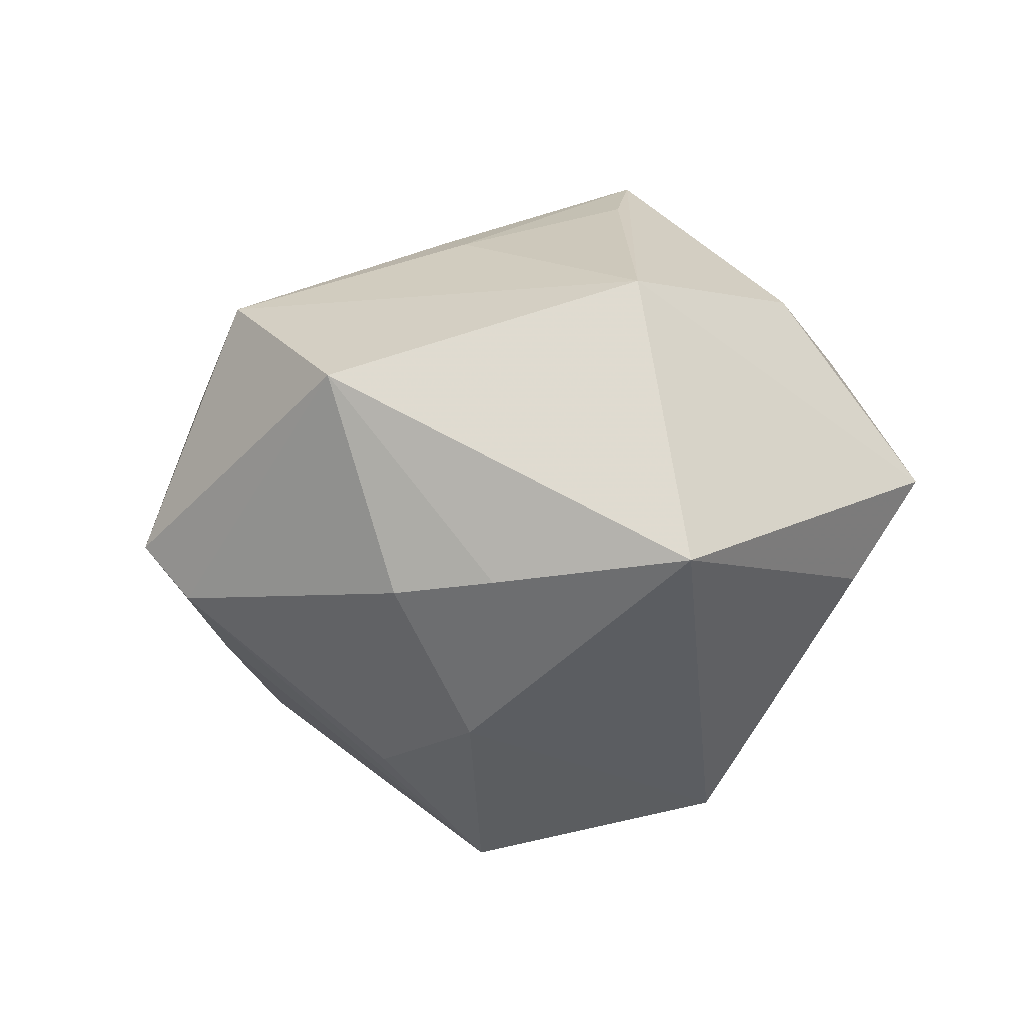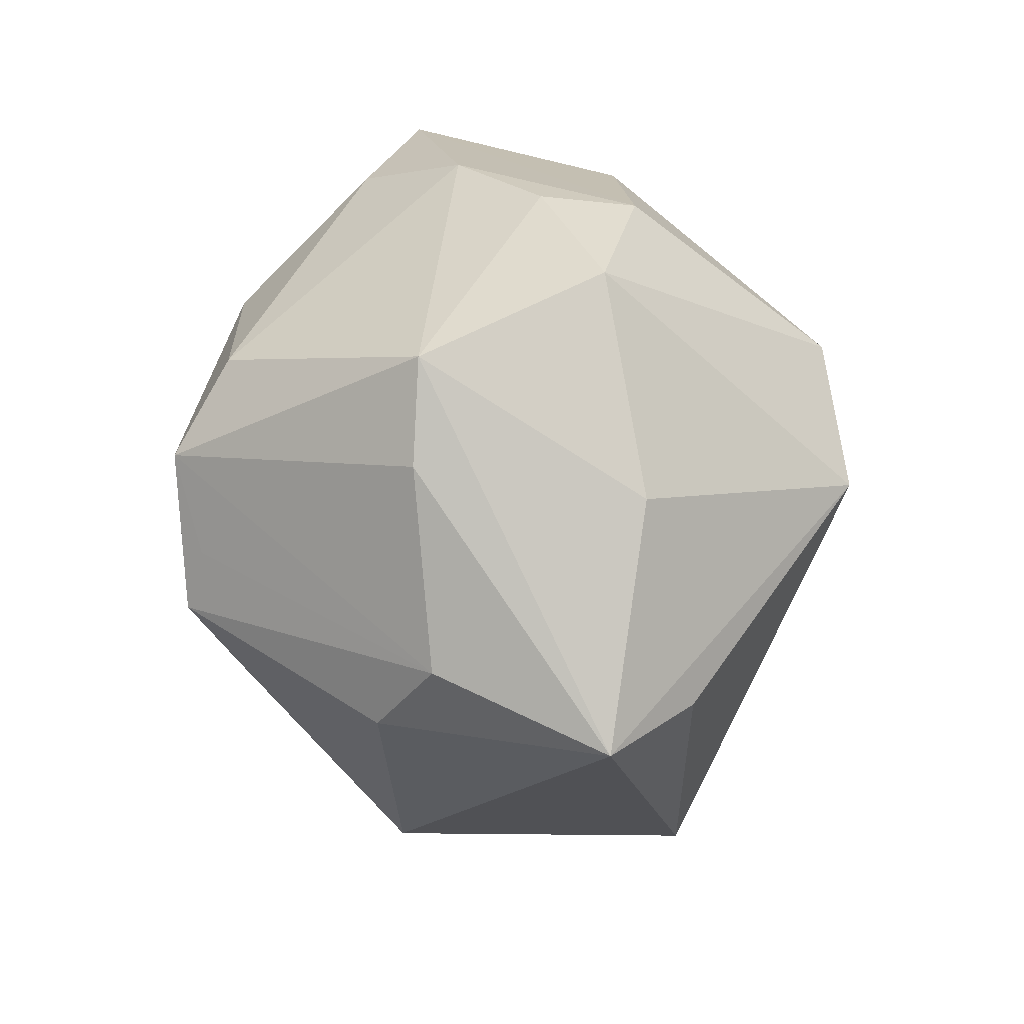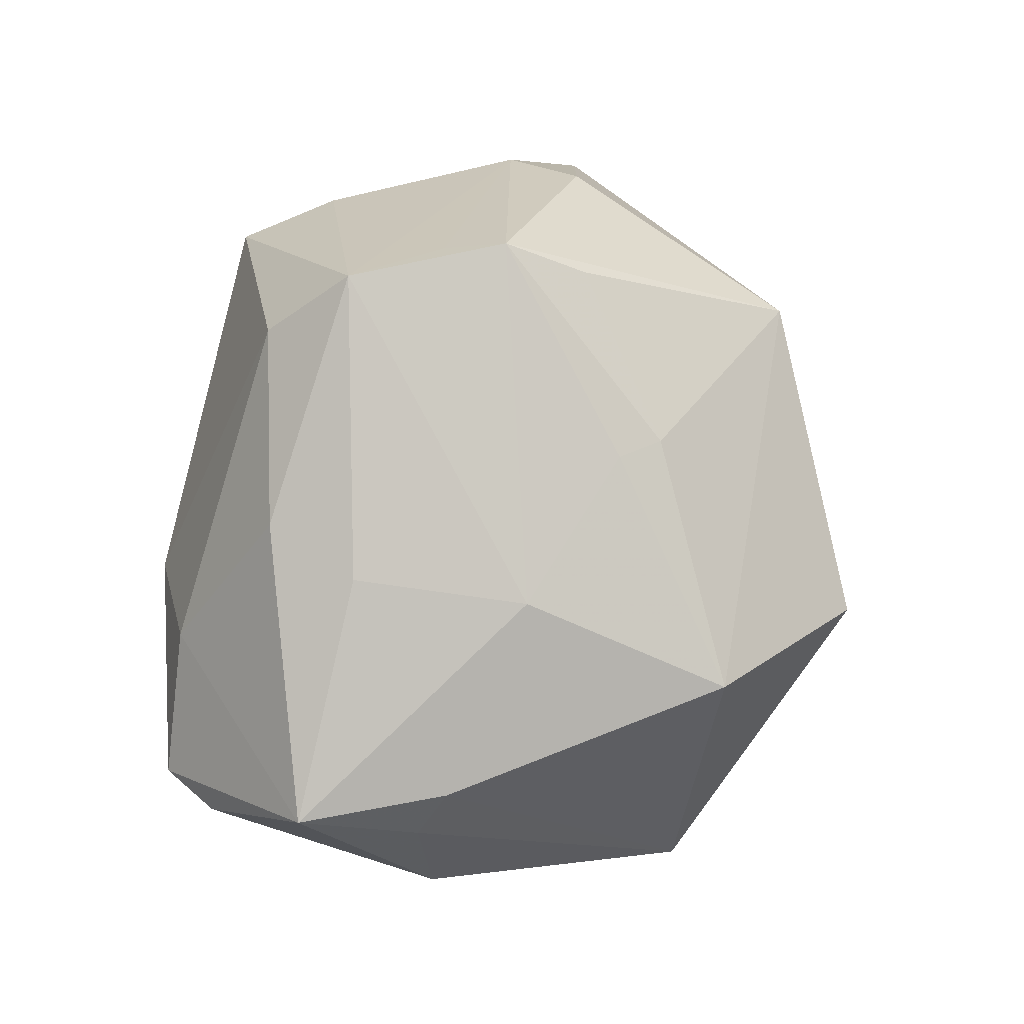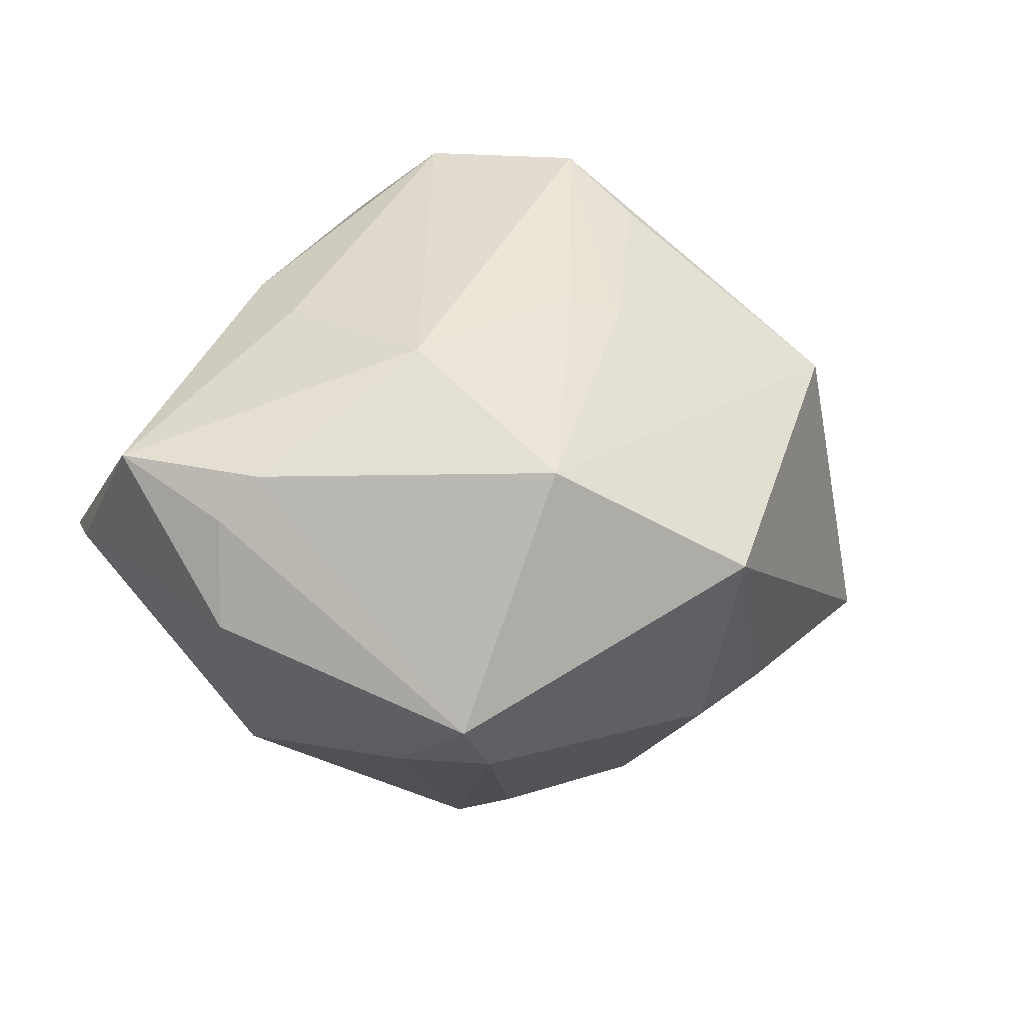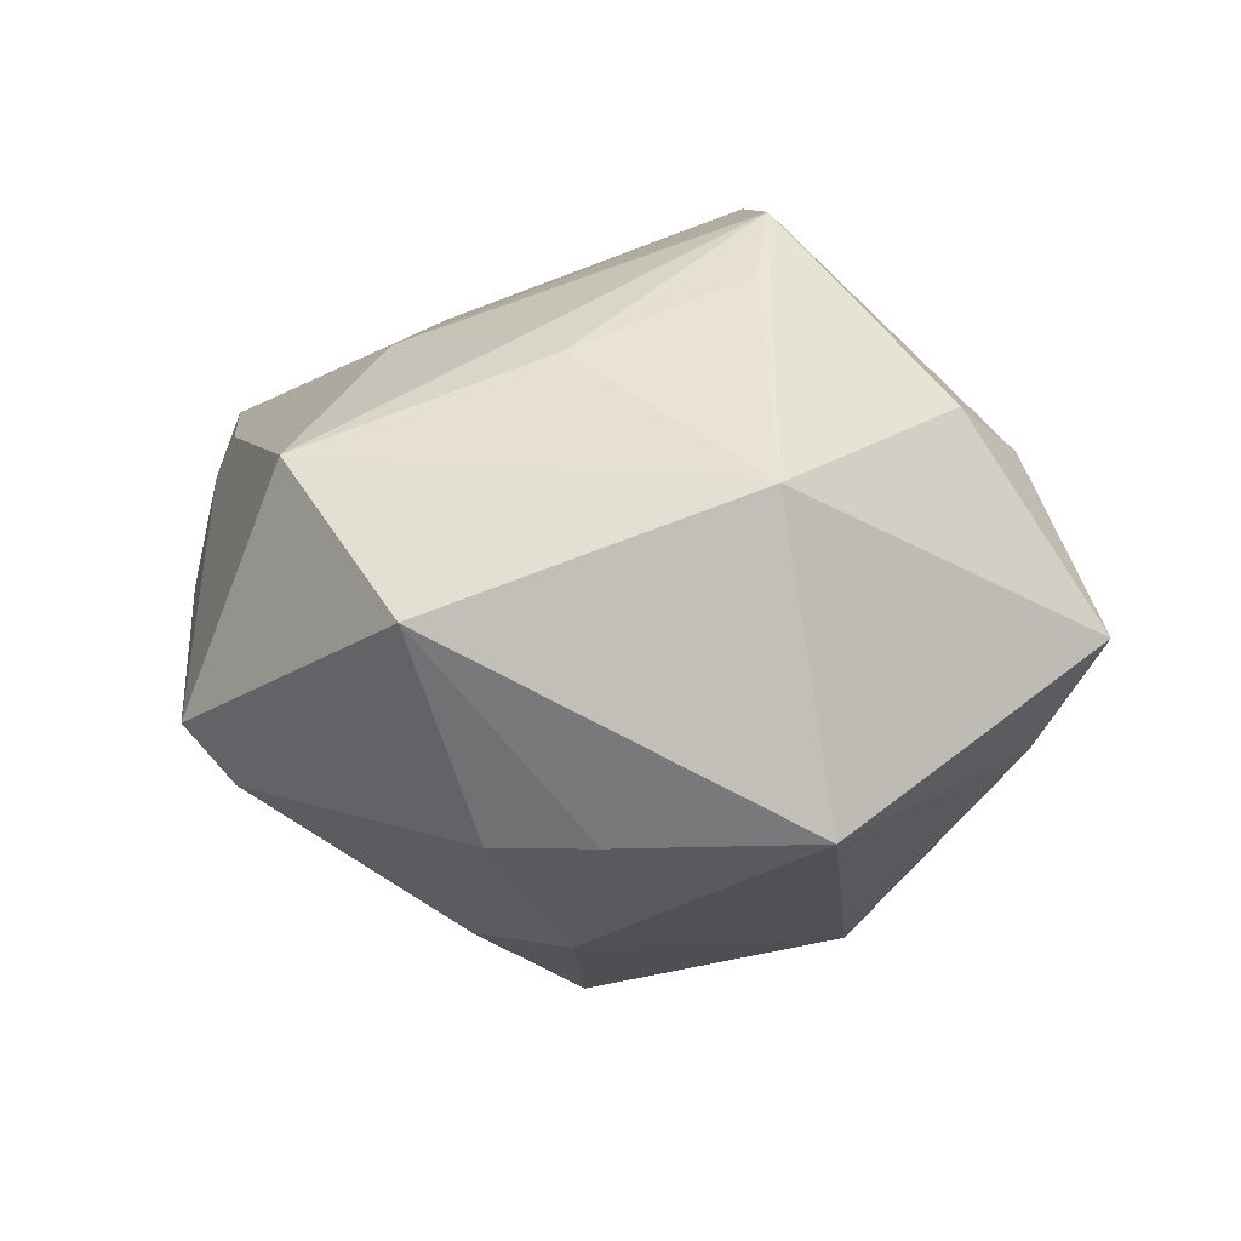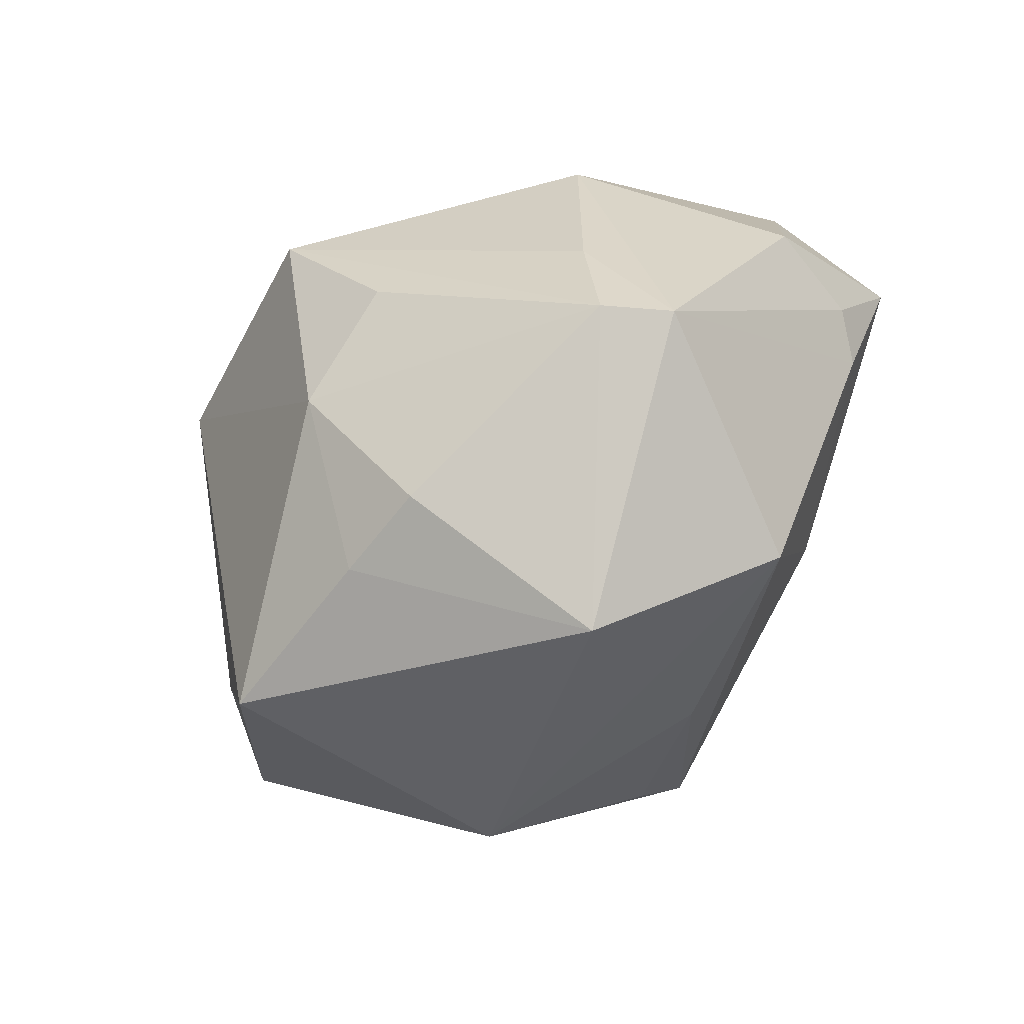
<metadata>
{"format":"obj","ext":"obj","renderer":"f3d","projection":"perspective","resolution":1024,"background":"white","views":[{"elev":-11.2,"azim":22.5,"up":"+Z"},{"elev":39.2,"azim":76.6,"up":"+Y"},{"elev":67.0,"azim":-73.8,"up":"+Z"},{"elev":22.6,"azim":-42.3,"up":"+Z"},{"elev":11.9,"azim":22.0,"up":"+Z"},{"elev":-75.5,"azim":-131.9,"up":"+Y"}]}
</metadata>
<code>
v 0.03061 -0.000806 0.01925
v -0.008783 -0.01265 -0.02739
v -0.03772 -0.00439 0.009715
v -0.003865 0.0008699 -0.03617
v -0.03914 0.01683 0.002001
v 0.002942 -0.01789 -0.02567
v -0.02386 -0.02663 -0.0121
v -0.01685 0.02581 -0.0159
v 0.01201 0.03375 -0.007018
v -0.01546 0.03027 0.0008728
v -0.02556 -0.01559 -0.01534
v -0.01733 -0.009279 0.02318
v -0.02936 0.003424 -0.0189
v -0.003837 0.03272 -0.004864
v -0.001566 -0.01383 0.02579
v -0.01771 -0.02895 0.0164
v -0.04107 0.006161 0.01415
v -0.02471 0.02426 0.008801
v -9.1e-05 0.0327 -0.01335
v 0.02304 -0.0244 0.01596
v -0.01975 0.006916 0.02369
v -0.002538 -0.03872 0.00581
v -0.02815 -0.02796 -0.006869
v 0.01827 0.008943 -0.03104
v 0.04307 0.002477 2.869e-05
v 0.02848 -0.02596 -0.01169
v 0.001174 0.02193 0.02739
v 0.01174 0.007273 0.0326
v -0.03932 -0.006013 -0.0001552
v 0.005741 0.01489 0.0338
v 0.0144 -0.005886 0.02987
v 0.0007339 -0.03077 -0.01374
v 0.004858 0.01622 -0.03217
v 0.0128 0.001539 0.03456
v 0.01814 0.03157 0.01192
v 0.02836 0.01958 -0.006931
v -0.03457 -0.006425 0.01392
v 0.02386 0.02365 0.01378
v -0.03628 0.02257 0.0007687
v 0.03678 0.0009315 -0.009759
v -0.01658 0.01621 0.02359
v 0.01024 -0.0294 -0.01315
v -0.005304 0.01227 -0.03117
v 0.001802 -0.01703 0.02428
v 0.03343 0.007079 0.01442
f 29 13 23
f 37 12 17
f 23 13 11
f 13 4 11
f 13 39 8
f 8 19 33
f 39 19 8
f 17 12 21
f 35 27 30
f 30 12 34
f 30 21 12
f 41 30 27
f 17 21 41
f 21 30 41
f 5 39 13
f 13 29 5
f 17 39 5
f 5 29 17
f 3 29 23
f 23 37 3
f 17 29 3
f 3 37 17
f 26 6 24
f 24 6 4
f 24 4 33
f 4 6 2
f 10 19 39
f 10 27 35
f 33 19 9
f 9 24 33
f 33 4 43
f 43 8 33
f 43 4 13
f 13 8 43
f 18 41 27
f 18 10 39
f 27 10 18
f 18 39 17
f 17 41 18
f 26 24 40
f 25 40 24
f 26 40 25
f 28 30 34
f 34 45 28
f 28 45 30
f 16 37 23
f 23 22 16
f 12 37 16
f 20 22 26
f 26 25 20
f 20 16 22
f 36 9 35
f 35 25 36
f 24 9 36
f 36 25 24
f 19 10 14
f 14 9 19
f 14 10 35
f 35 9 14
f 38 25 35
f 45 25 38
f 35 30 38
f 30 45 38
f 1 25 45
f 1 20 25
f 1 45 34
f 34 20 1
f 16 20 44
f 7 22 23
f 7 32 22
f 23 11 7
f 7 2 6
f 6 32 7
f 7 11 4
f 4 2 7
f 42 6 26
f 42 32 6
f 26 22 42
f 22 32 42
f 15 44 34
f 16 44 15
f 34 12 15
f 12 16 15
f 31 20 34
f 34 44 31
f 31 44 20

</code>
